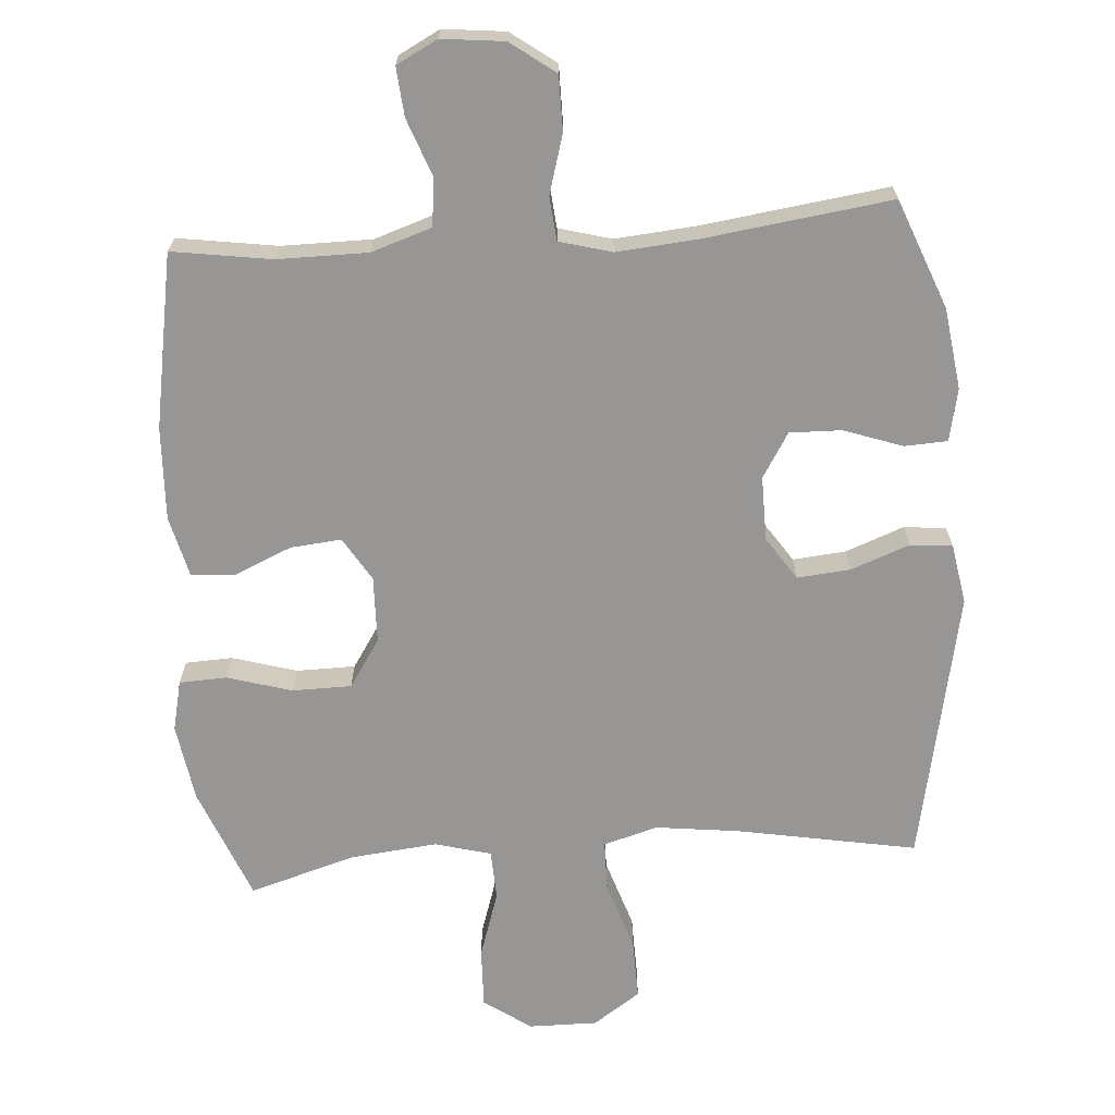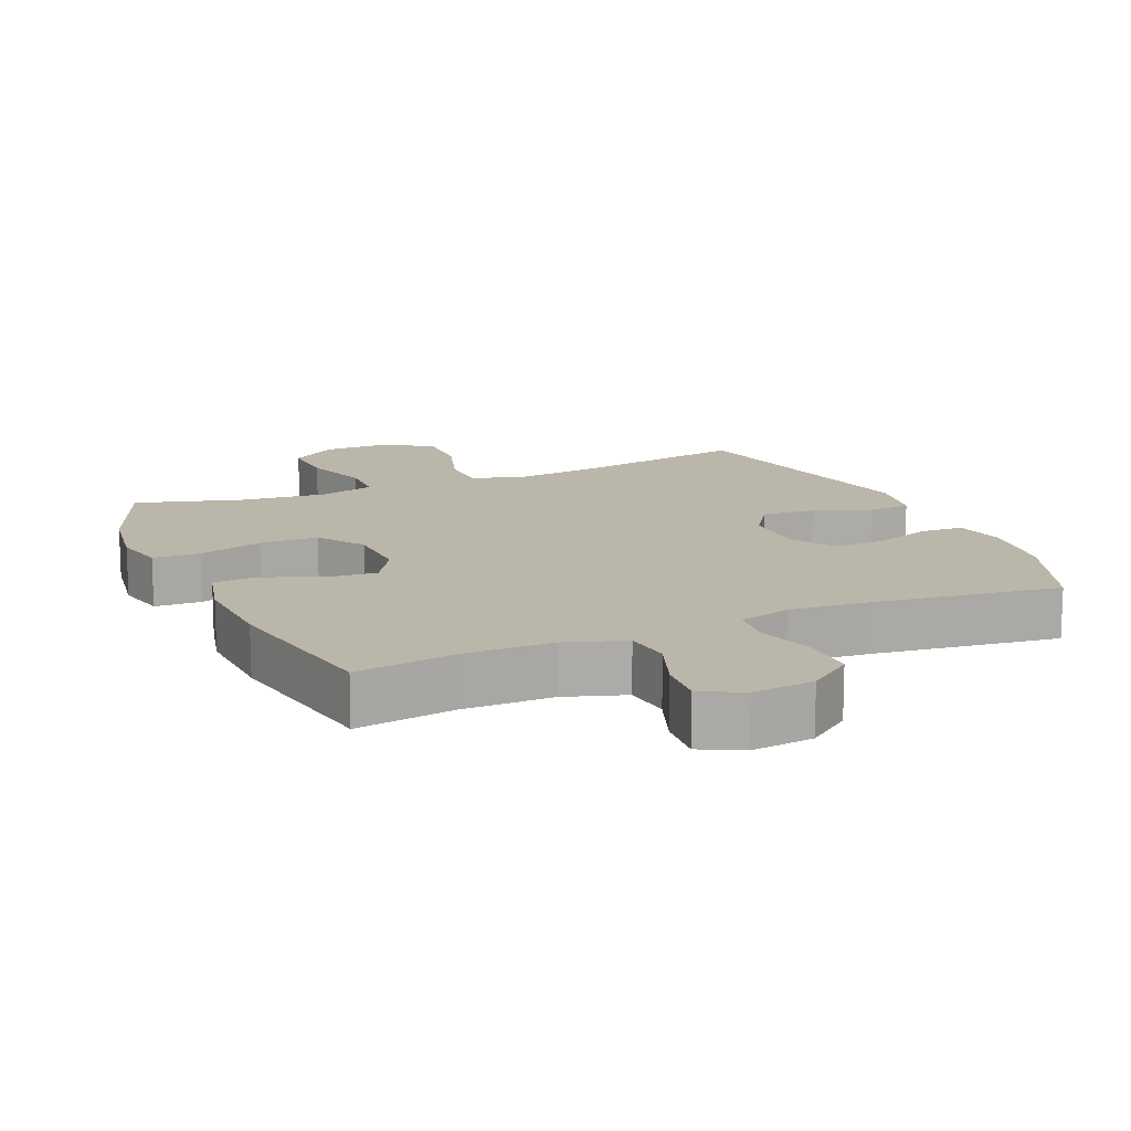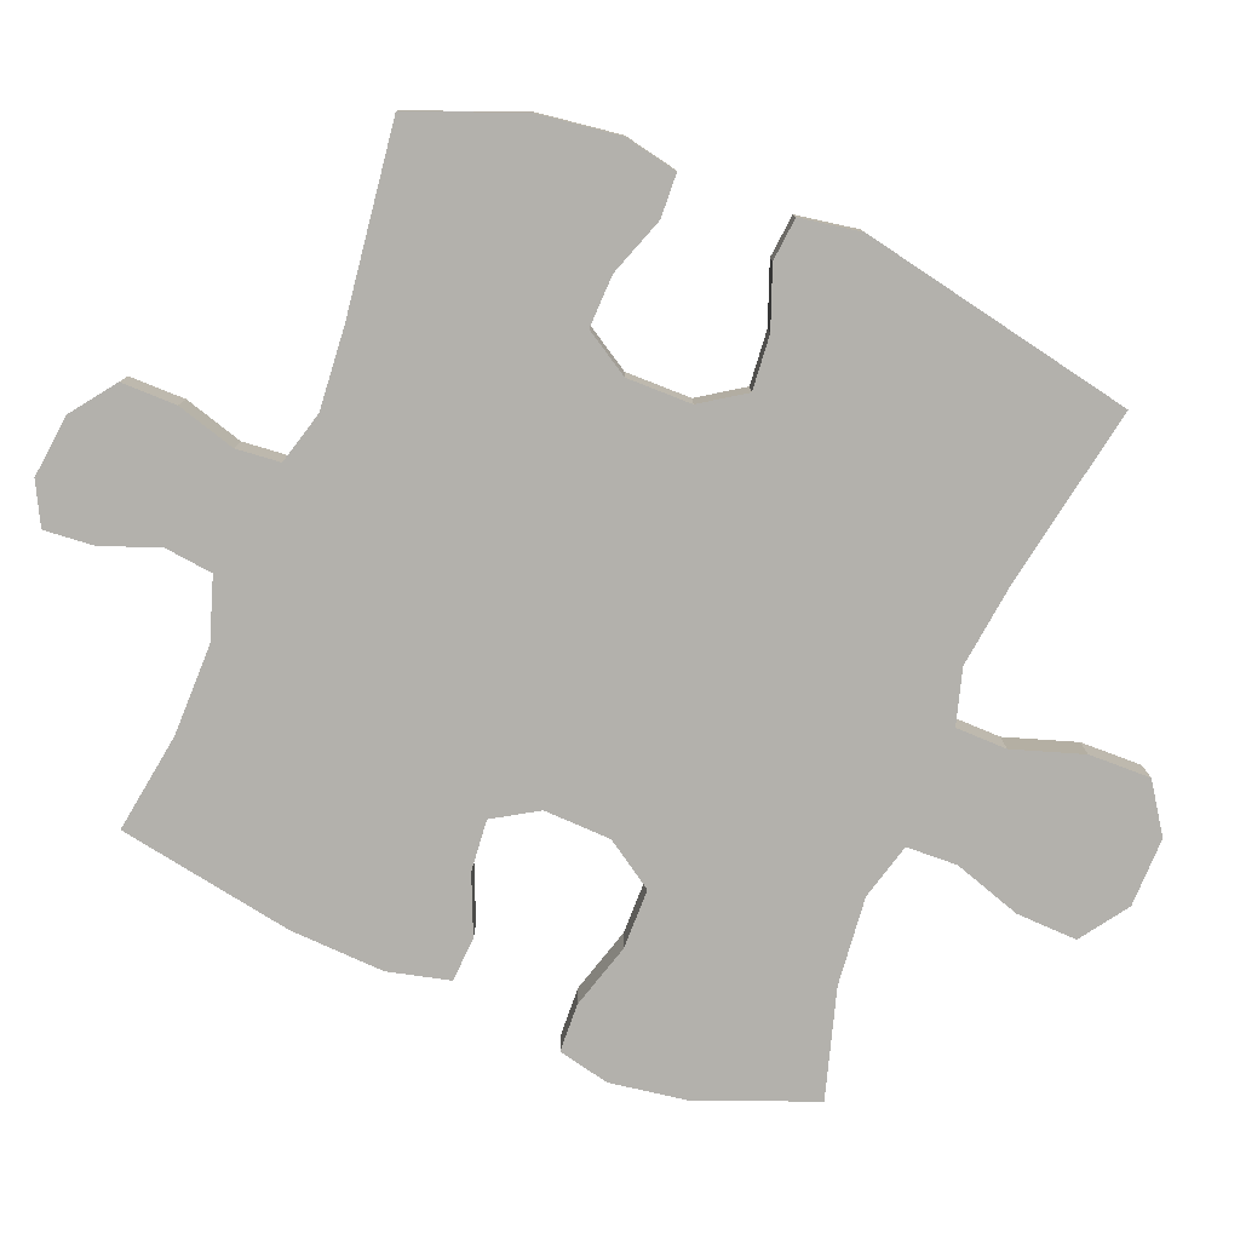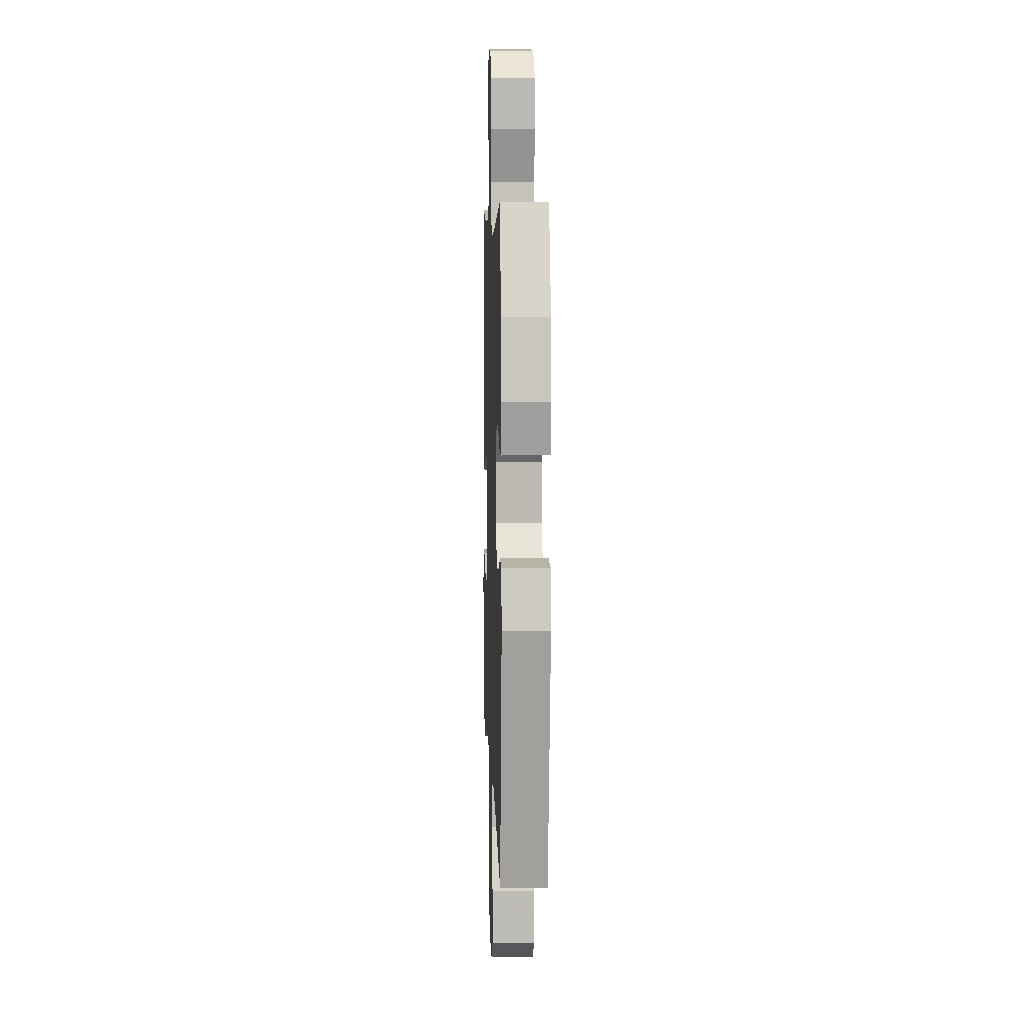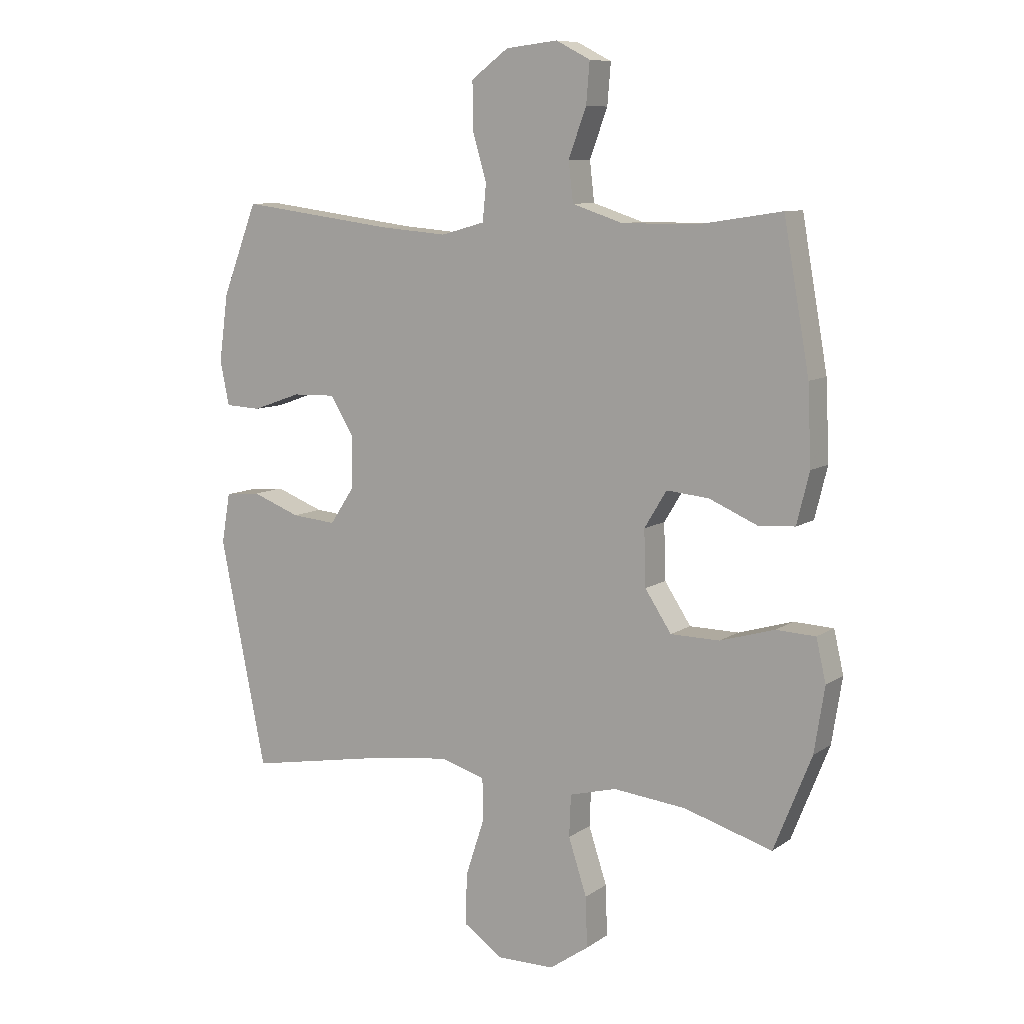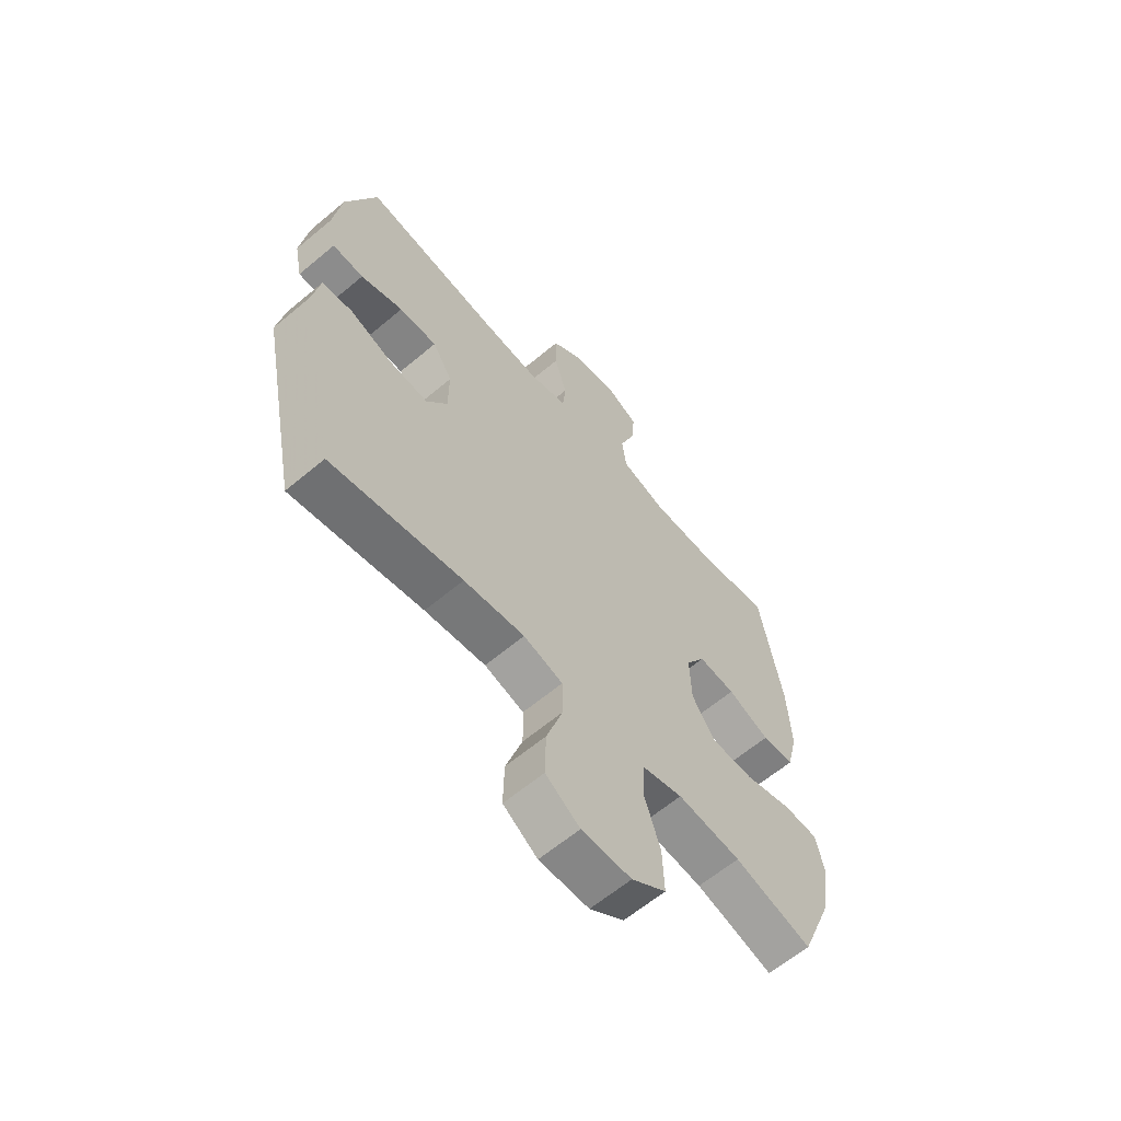
<metadata>
{"format":"obj","ext":"obj","renderer":"f3d","projection":"perspective","resolution":1024,"background":"white","views":[{"elev":-67.9,"azim":4.2,"up":"+Y"},{"elev":14.0,"azim":-23.6,"up":"+Y"},{"elev":-79.1,"azim":68.0,"up":"+Y"},{"elev":7.1,"azim":88.0,"up":"+Z"},{"elev":9.1,"azim":-149.2,"up":"+Z"},{"elev":-62.4,"azim":130.4,"up":"+Z"}]}
</metadata>
<code>
v 0.5 0.07 0.5
v 0.562 0.07 0.341
v 0.578 0.07 0.223
v 0.562 0.07 0.146
v 0.499 0.07 0.143
v 0.414 0.07 0.173
v 0.338 0.07 0.175
v 0.298 0.07 0.11
v 0.299 0.07 0.016
v 0.341 0.07 -0.047
v 0.419 0.07 -0.04
v 0.504 0.07 -0.008
v 0.566 0.07 -0.014
v 0.581 0.07 -0.102
v 0.5 0.07 -0.5
v 0.237 0.07 -0.452
v 0.115 0.07 -0.437
v 0.036 0.07 -0.46
v 0.035 0.07 -0.534
v 0.068 0.07 -0.635
v 0.07 0.07 -0.724
v 0.001 0.07 -0.771
v -0.099 0.07 -0.77
v -0.168 0.07 -0.722
v -0.165 0.07 -0.634
v -0.133 0.07 -0.536
v -0.136 0.07 -0.463
v -0.218 0.07 -0.441
v -0.345 0.07 -0.454
v -0.5 0.07 -0.5
v -0.566 0.07 -0.335
v -0.584 0.07 -0.221
v -0.567 0.07 -0.147
v -0.498 0.07 -0.144
v -0.403 0.07 -0.172
v -0.317 0.07 -0.171
v -0.271 0.07 -0.101
v -0.268 0.07 -0.004
v -0.307 0.07 0.06
v -0.381 0.07 0.053
v -0.465 0.07 0.017
v -0.529 0.07 0.021
v -0.551 0.07 0.11
v -0.545 0.07 0.246
v -0.5 0.07 0.5
v -0.355 0.07 0.478
v -0.223 0.07 0.478
v -0.135 0.07 0.507
v -0.127 0.07 0.576
v -0.158 0.07 0.66
v -0.164 0.07 0.731
v -0.104 0.07 0.762
v -0.013 0.07 0.752
v 0.052 0.07 0.704
v 0.052 0.07 0.624
v 0.027 0.07 0.539
v 0.033 0.07 0.475
v 0.11 0.07 0.454
v 0.228 0.07 0.464
v 0.5 0 0.5
v 0.562 0 0.341
v 0.578 0 0.223
v 0.562 0 0.146
v 0.499 0 0.143
v 0.414 0 0.173
v 0.338 0 0.175
v 0.298 0 0.11
v 0.299 0 0.016
v 0.341 0 -0.047
v 0.419 0 -0.04
v 0.504 0 -0.008
v 0.566 0 -0.014
v 0.581 0 -0.102
v 0.5 0 -0.5
v 0.237 0 -0.452
v 0.115 0 -0.437
v 0.036 0 -0.46
v 0.035 0 -0.534
v 0.068 0 -0.635
v 0.07 0 -0.724
v 0.001 0 -0.771
v -0.099 0 -0.77
v -0.168 0 -0.722
v -0.165 0 -0.634
v -0.133 0 -0.536
v -0.136 0 -0.463
v -0.218 0 -0.441
v -0.345 0 -0.454
v -0.5 0 -0.5
v -0.566 0 -0.335
v -0.584 0 -0.221
v -0.567 0 -0.147
v -0.498 0 -0.144
v -0.403 0 -0.172
v -0.317 0 -0.171
v -0.271 0 -0.101
v -0.268 0 -0.004
v -0.307 0 0.06
v -0.381 0 0.053
v -0.465 0 0.017
v -0.529 0 0.021
v -0.551 0 0.11
v -0.545 0 0.246
v -0.5 0 0.5
v -0.355 0 0.478
v -0.223 0 0.478
v -0.135 0 0.507
v -0.127 0 0.576
v -0.158 0 0.66
v -0.164 0 0.731
v -0.104 0 0.762
v -0.013 0 0.752
v 0.052 0 0.704
v 0.052 0 0.624
v 0.027 0 0.539
v 0.033 0 0.475
v 0.11 0 0.454
v 0.228 0 0.464
f 53 54 55 56
f 53 56 57
f 52 53 57
f 49 50 51 52
f 48 49 52 57
f 47 48 57 58
f 43 44 45 46
f 43 46 47 58
f 40 41 42 43
f 39 40 43 58
f 32 33 34 35
f 32 35 36
f 29 30 31 32
f 28 29 32 36
f 27 28 36 37
f 23 24 25 26
f 23 26 27
f 22 23 27
f 19 20 21 22
f 18 19 22 27
f 17 18 27 37
f 13 14 15 16
f 11 12 13 16
f 10 11 16 17
f 9 10 17 37
f 3 4 5 6
f 3 6 7
f 59 1 2 3
f 59 3 7
f 38 39 58 59
f 38 59 7 8
f 8 9 37 38
f 115 114 113 112
f 116 115 112
f 116 112 111
f 111 110 109 108
f 116 111 108 107
f 117 116 107 106
f 105 104 103 102
f 117 106 105 102
f 102 101 100 99
f 117 102 99 98
f 94 93 92 91
f 95 94 91
f 91 90 89 88
f 95 91 88 87
f 96 95 87 86
f 85 84 83 82
f 86 85 82
f 86 82 81
f 81 80 79 78
f 86 81 78 77
f 96 86 77 76
f 75 74 73 72
f 75 72 71 70
f 76 75 70 69
f 96 76 69 68
f 65 64 63 62
f 66 65 62
f 62 61 60 118
f 66 62 118
f 118 117 98 97
f 67 66 118 97
f 97 96 68 67
f 1 60 61 2
f 2 61 62 3
f 3 62 63 4
f 4 63 64 5
f 5 64 65 6
f 6 65 66 7
f 7 66 67 8
f 8 67 68 9
f 9 68 69 10
f 10 69 70 11
f 11 70 71 12
f 12 71 72 13
f 13 72 73 14
f 14 73 74 15
f 15 74 75 16
f 16 75 76 17
f 17 76 77 18
f 18 77 78 19
f 19 78 79 20
f 20 79 80 21
f 21 80 81 22
f 22 81 82 23
f 23 82 83 24
f 24 83 84 25
f 25 84 85 26
f 26 85 86 27
f 27 86 87 28
f 28 87 88 29
f 29 88 89 30
f 30 89 90 31
f 31 90 91 32
f 32 91 92 33
f 33 92 93 34
f 34 93 94 35
f 35 94 95 36
f 36 95 96 37
f 37 96 97 38
f 38 97 98 39
f 39 98 99 40
f 40 99 100 41
f 41 100 101 42
f 42 101 102 43
f 43 102 103 44
f 44 103 104 45
f 45 104 105 46
f 46 105 106 47
f 47 106 107 48
f 48 107 108 49
f 49 108 109 50
f 50 109 110 51
f 51 110 111 52
f 52 111 112 53
f 53 112 113 54
f 54 113 114 55
f 55 114 115 56
f 56 115 116 57
f 57 116 117 58
f 58 117 118 59
f 59 118 60 1

</code>
